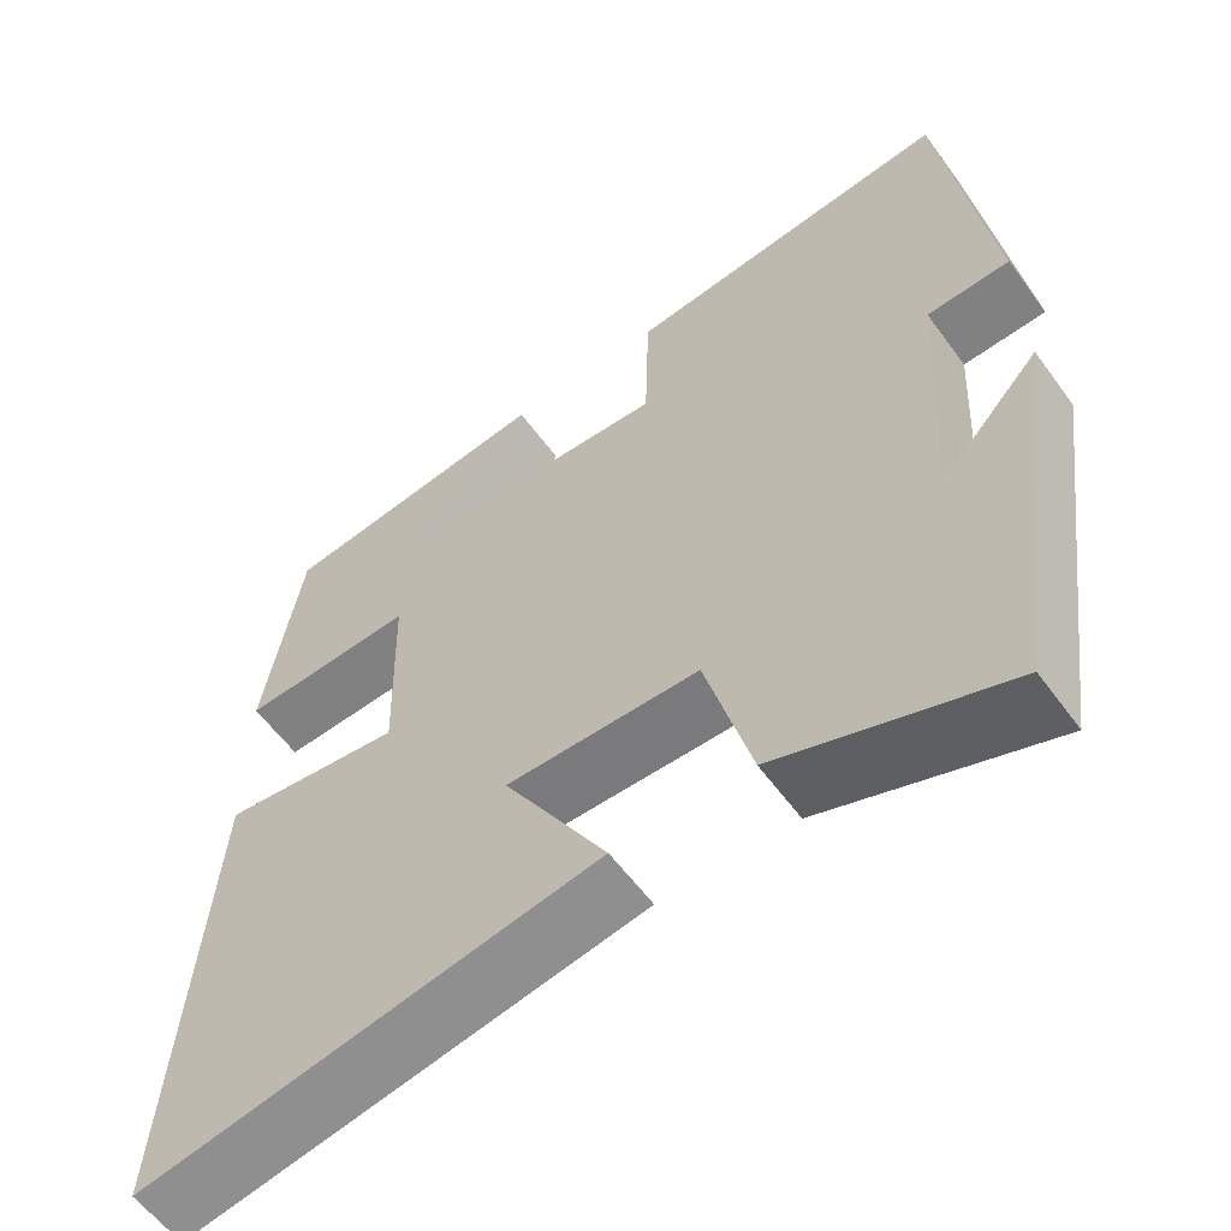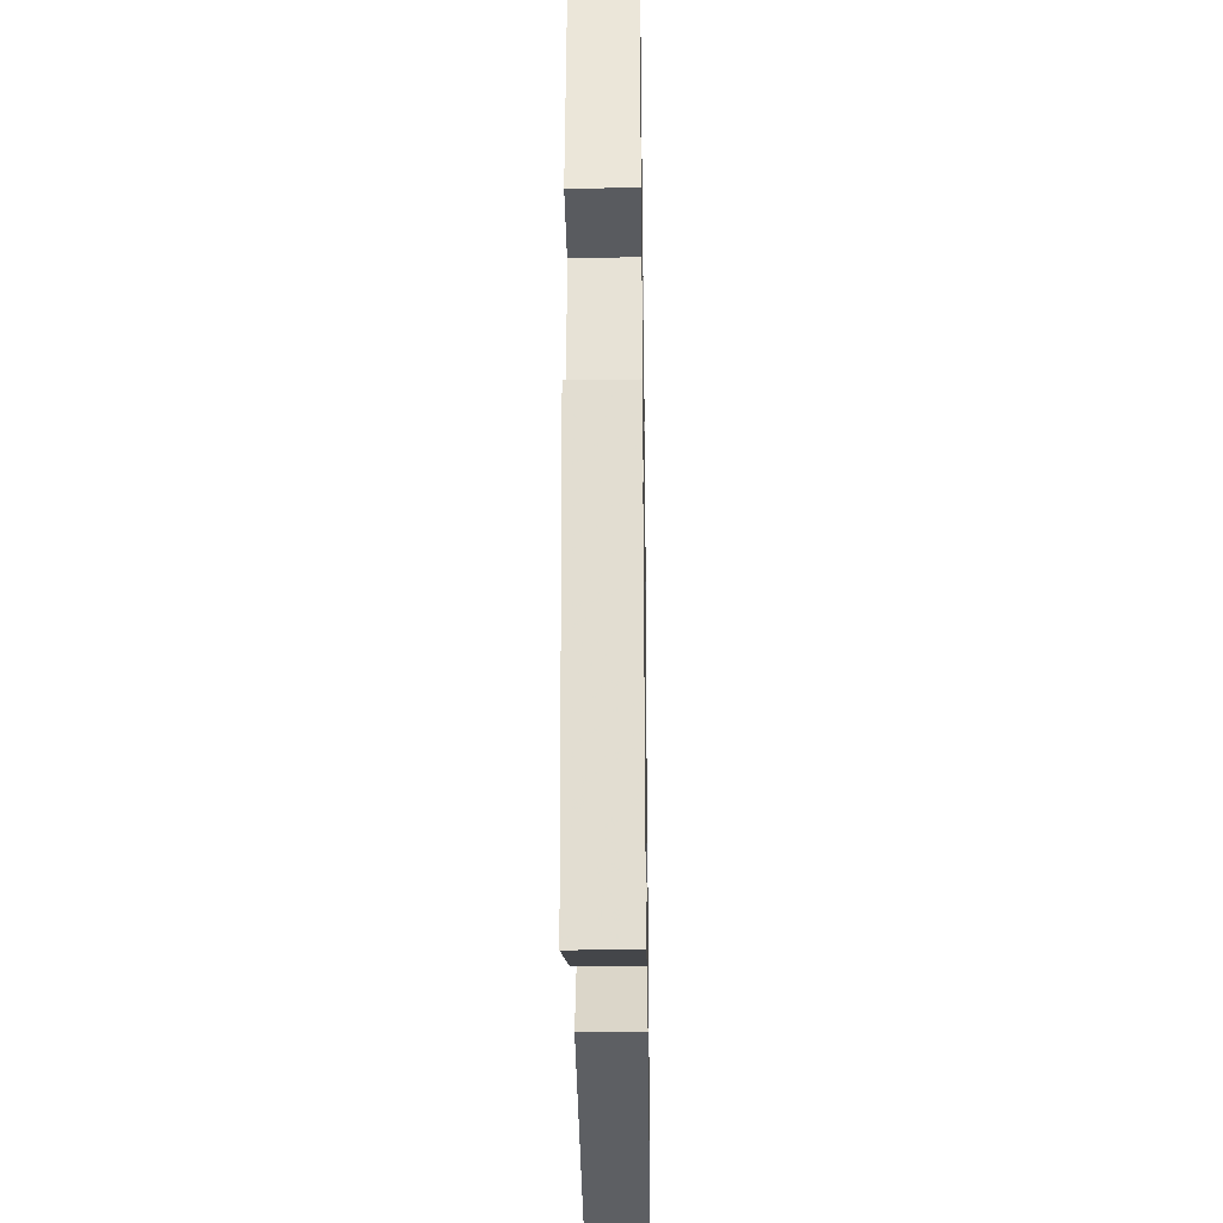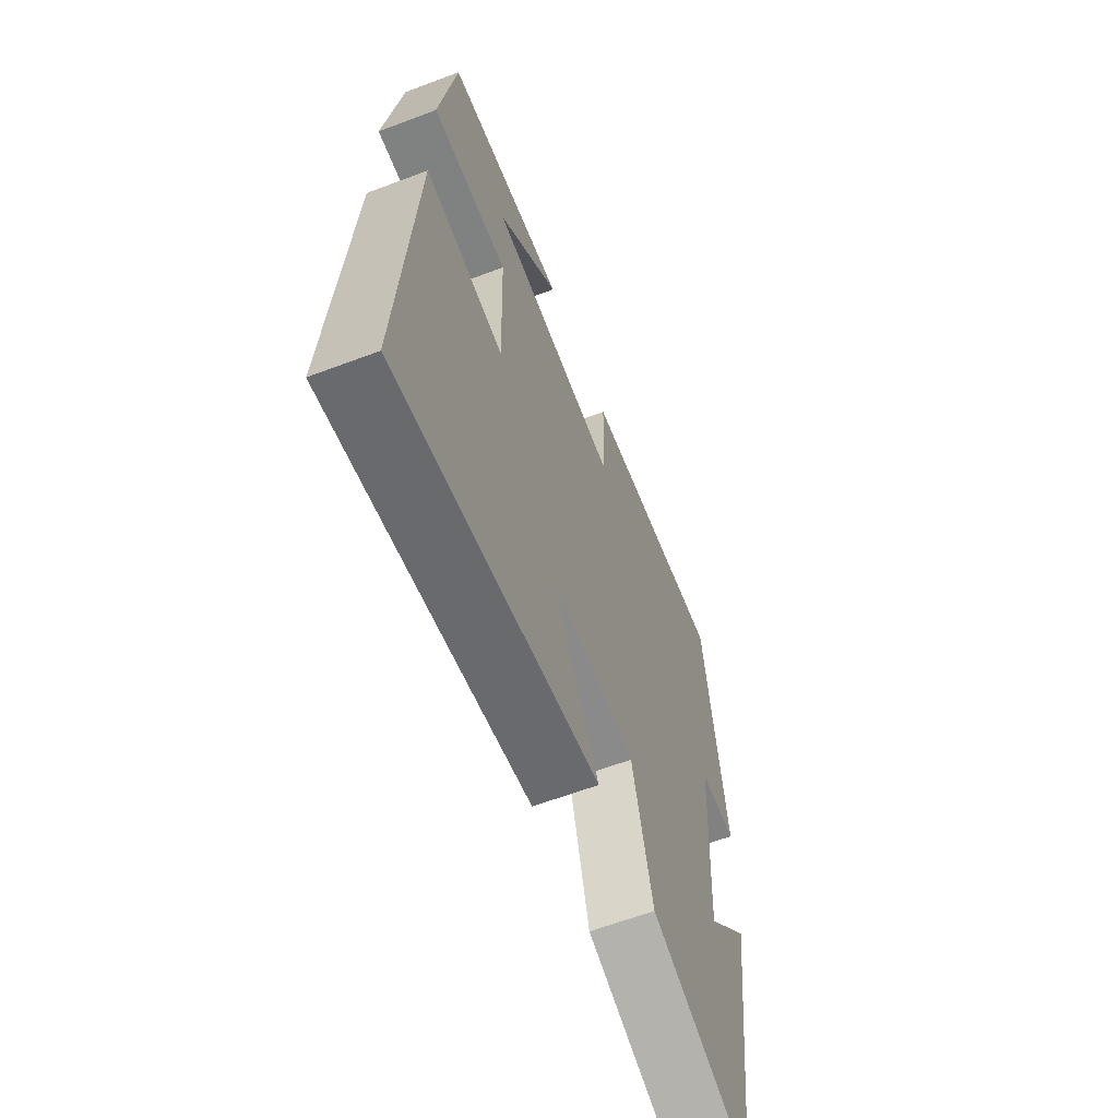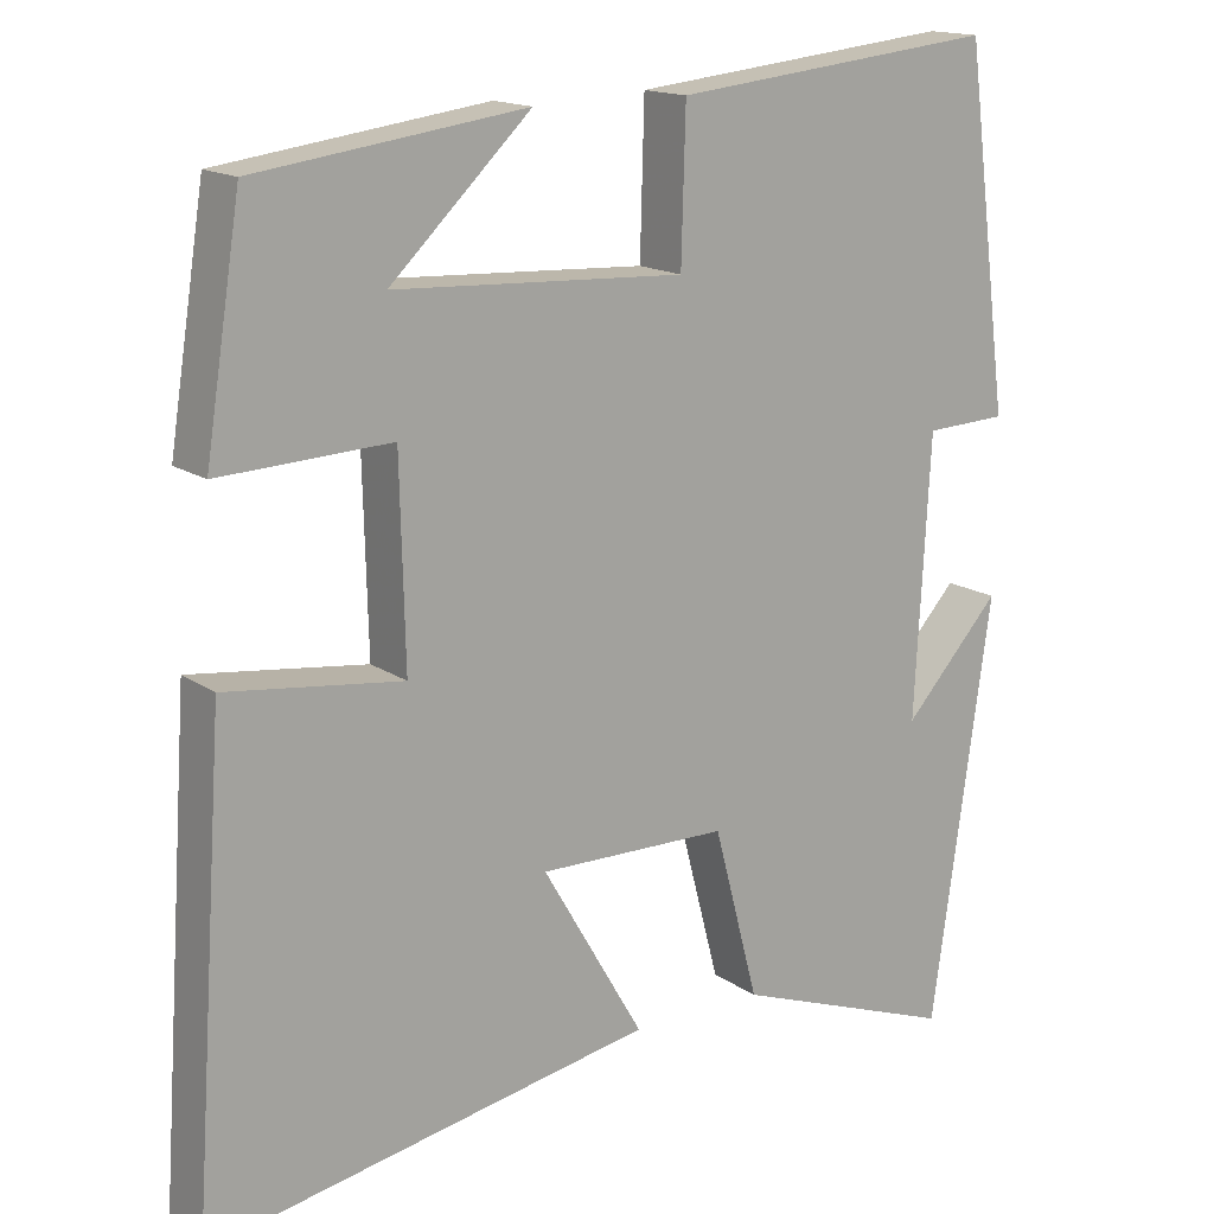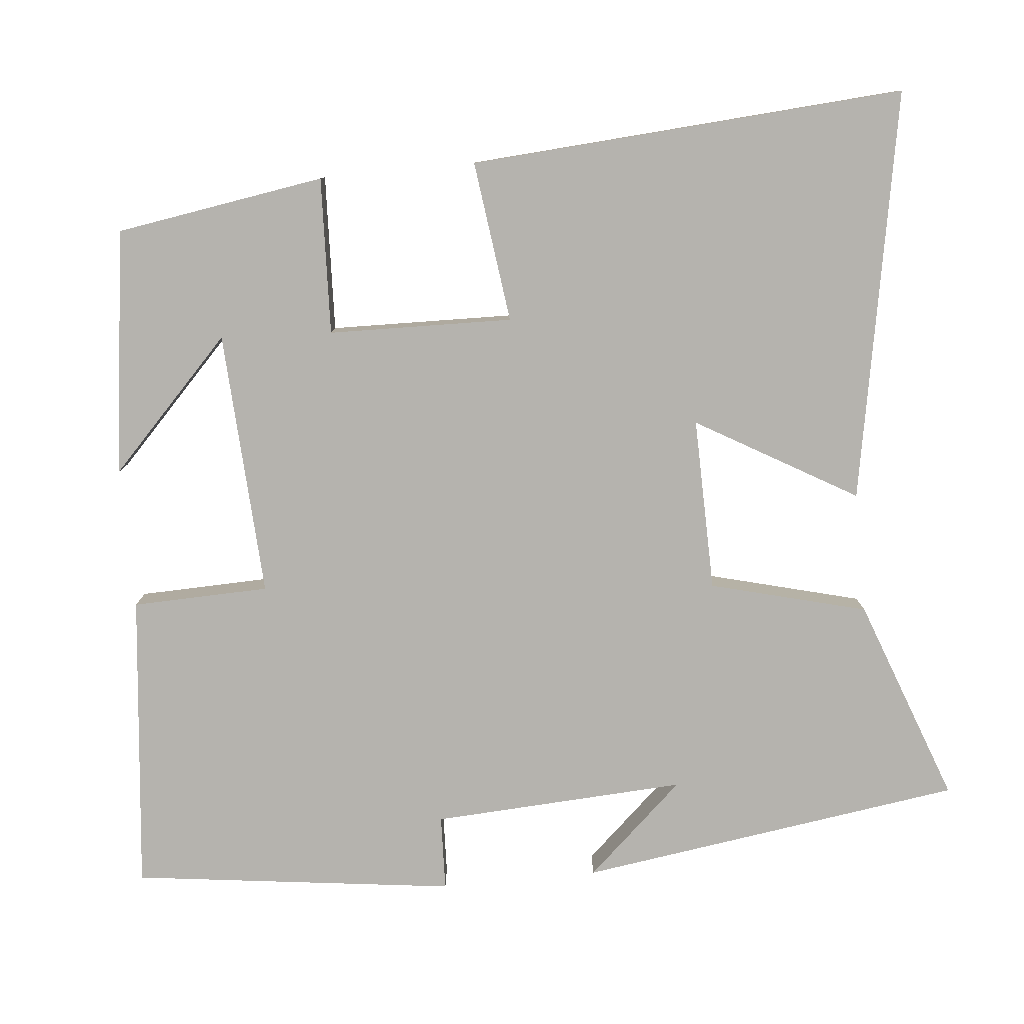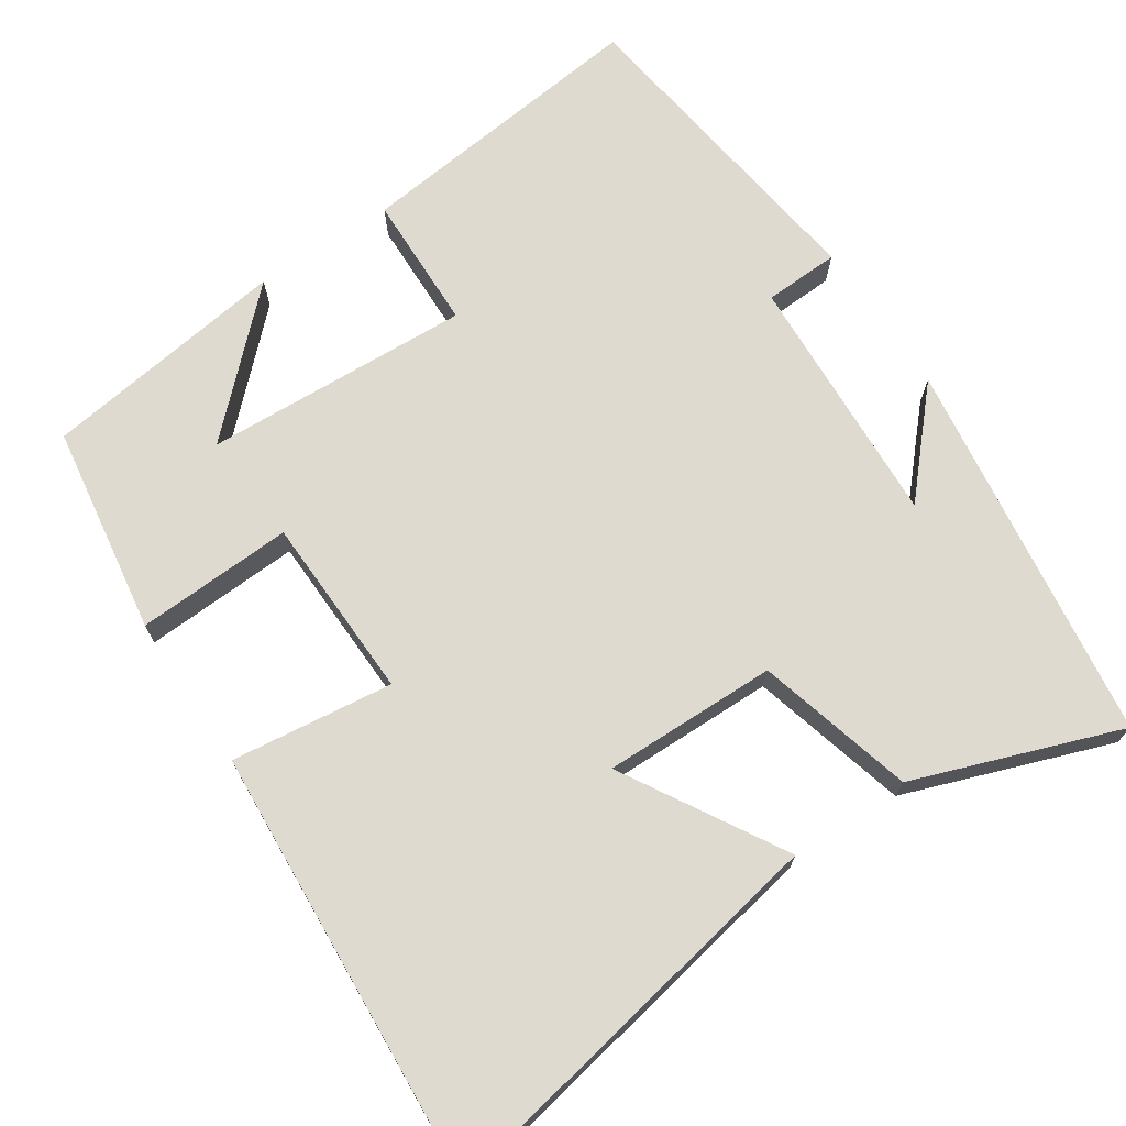
<metadata>
{"format":"obj","ext":"obj","renderer":"f3d","projection":"perspective","resolution":1024,"background":"white","views":[{"elev":-58.9,"azim":-144.1,"up":"+Z"},{"elev":-29.8,"azim":-89.1,"up":"+Z"},{"elev":-62.5,"azim":110.9,"up":"+Z"},{"elev":15.7,"azim":144.1,"up":"+Z"},{"elev":-80.0,"azim":95.6,"up":"+Y"},{"elev":70.7,"azim":146.1,"up":"+Y"}]}
</metadata>
<code>
v 0.539 0.07 -0.598
v 0.002 0.07 -0.5
v 0.124 0.07 -0.29
v -0.104 0.07 -0.294
v -0.158 0.07 -0.5
v -0.428 0.07 -0.599
v -0.5 0.07 -0.093
v -0.383 0.07 -0.221
v -0.401 0.07 0.113
v -0.5 0.07 0.117
v -0.445 0.07 0.542
v -0.053 0.07 0.5
v -0.048 0.07 0.32
v 0.302 0.07 0.338
v 0.133 0.07 0.5
v 0.457 0.07 0.456
v 0.5 0.07 0.181
v 0.294 0.07 0.19
v 0.288 0.07 -0.052
v 0.5 0.07 -0.025
v 0.539 0 -0.598
v 0.002 0 -0.5
v 0.124 0 -0.29
v -0.104 0 -0.294
v -0.158 0 -0.5
v -0.428 0 -0.599
v -0.5 0 -0.093
v -0.383 0 -0.221
v -0.401 0 0.113
v -0.5 0 0.117
v -0.445 0 0.542
v -0.053 0 0.5
v -0.048 0 0.32
v 0.302 0 0.338
v 0.133 0 0.5
v 0.457 0 0.456
v 0.5 0 0.181
v 0.294 0 0.19
v 0.288 0 -0.052
v 0.5 0 -0.025
f 1 2 3
f 20 1 3
f 19 20 3
f 18 19 3 4
f 16 17 18
f 16 18 4
f 14 15 16
f 14 16 4
f 13 14 4
f 11 12 13
f 10 11 13
f 9 10 13
f 13 4 5
f 9 13 5
f 8 9 5
f 5 6 7 8
f 23 22 21
f 23 21 40
f 23 40 39
f 24 23 39 38
f 38 37 36
f 24 38 36
f 36 35 34
f 24 36 34
f 24 34 33
f 33 32 31
f 33 31 30
f 33 30 29
f 25 24 33
f 25 33 29
f 25 29 28
f 28 27 26 25
f 1 21 22 2
f 2 22 23 3
f 3 23 24 4
f 4 24 25 5
f 5 25 26 6
f 6 26 27 7
f 7 27 28 8
f 8 28 29 9
f 9 29 30 10
f 10 30 31 11
f 11 31 32 12
f 12 32 33 13
f 13 33 34 14
f 14 34 35 15
f 15 35 36 16
f 16 36 37 17
f 17 37 38 18
f 18 38 39 19
f 19 39 40 20
f 20 40 21 1

</code>
